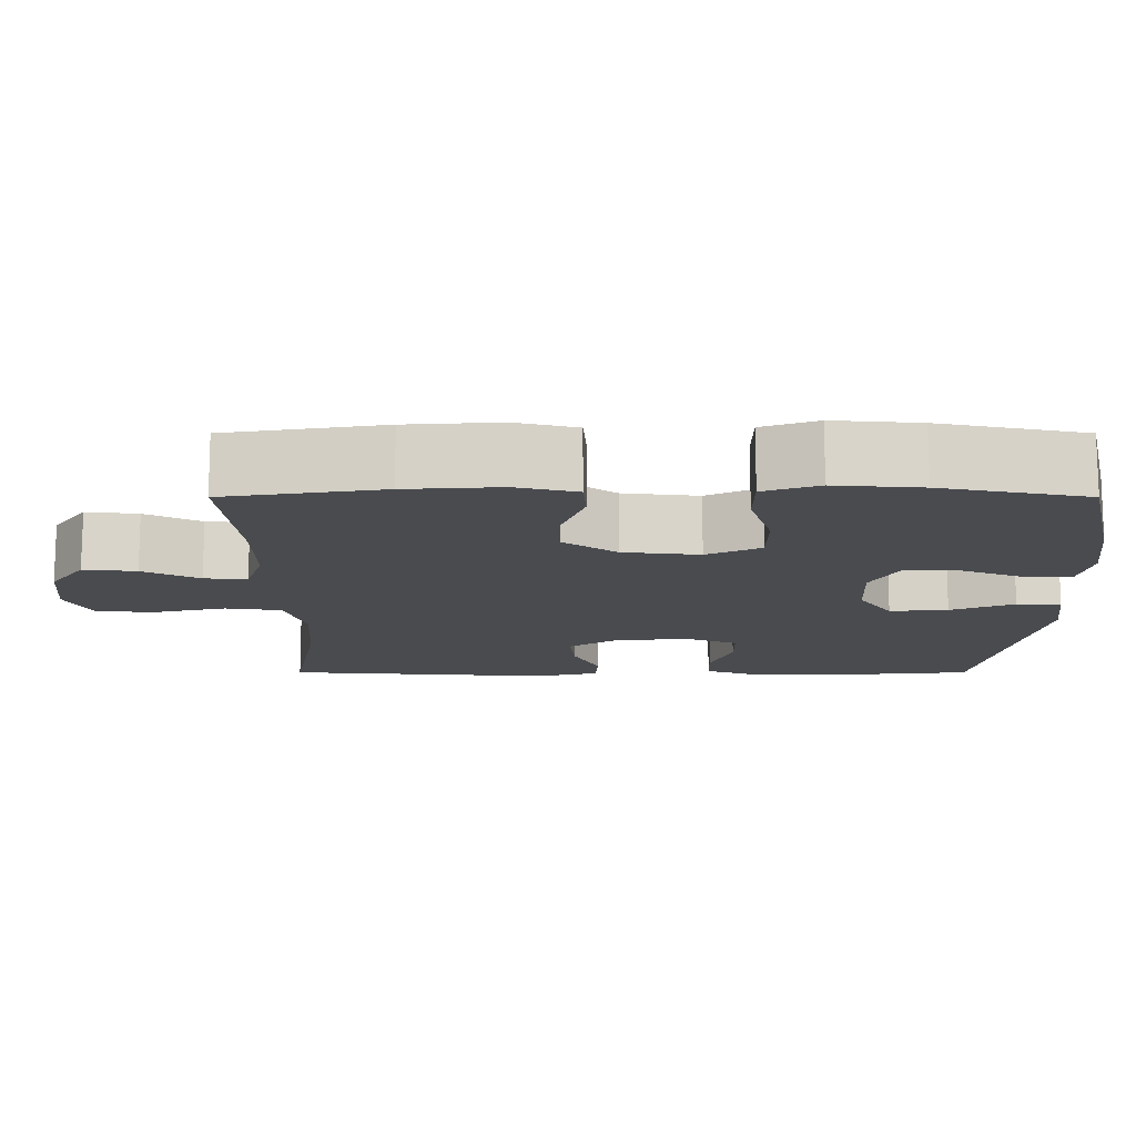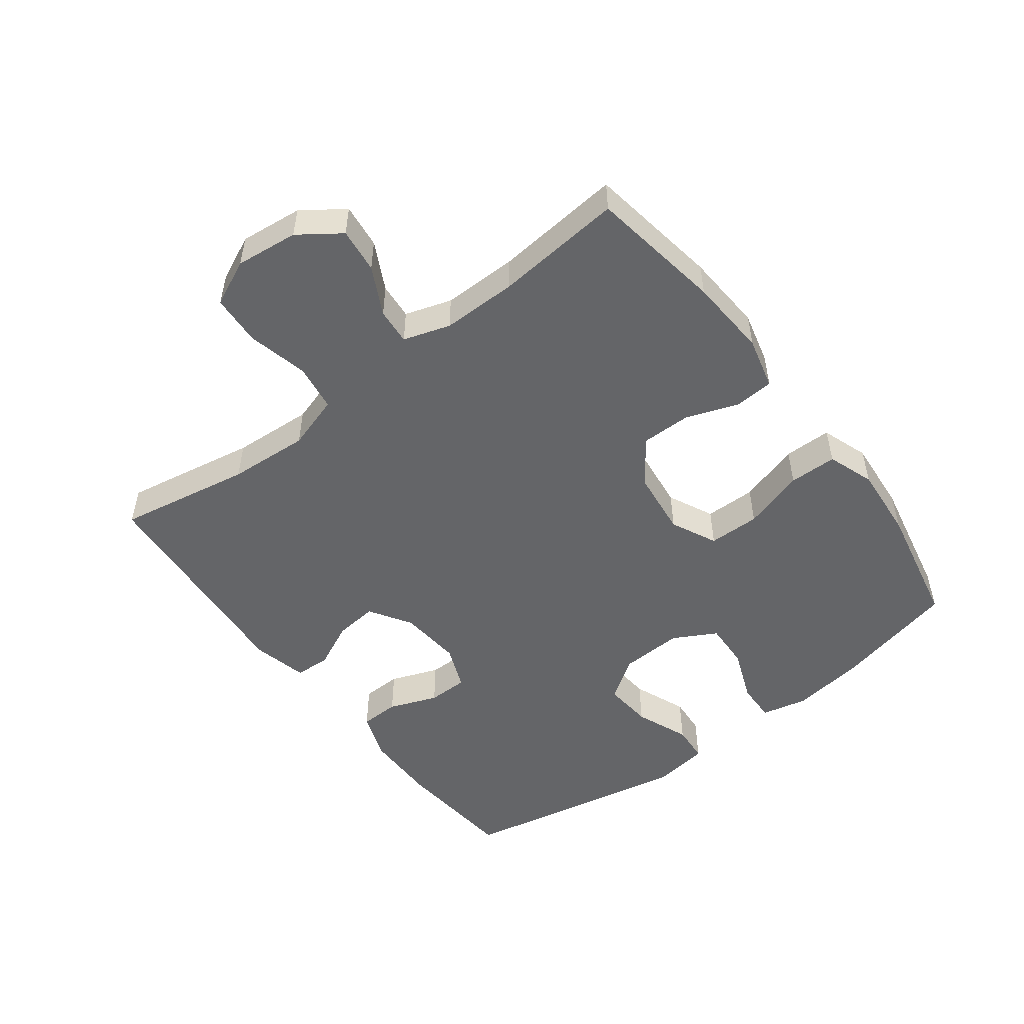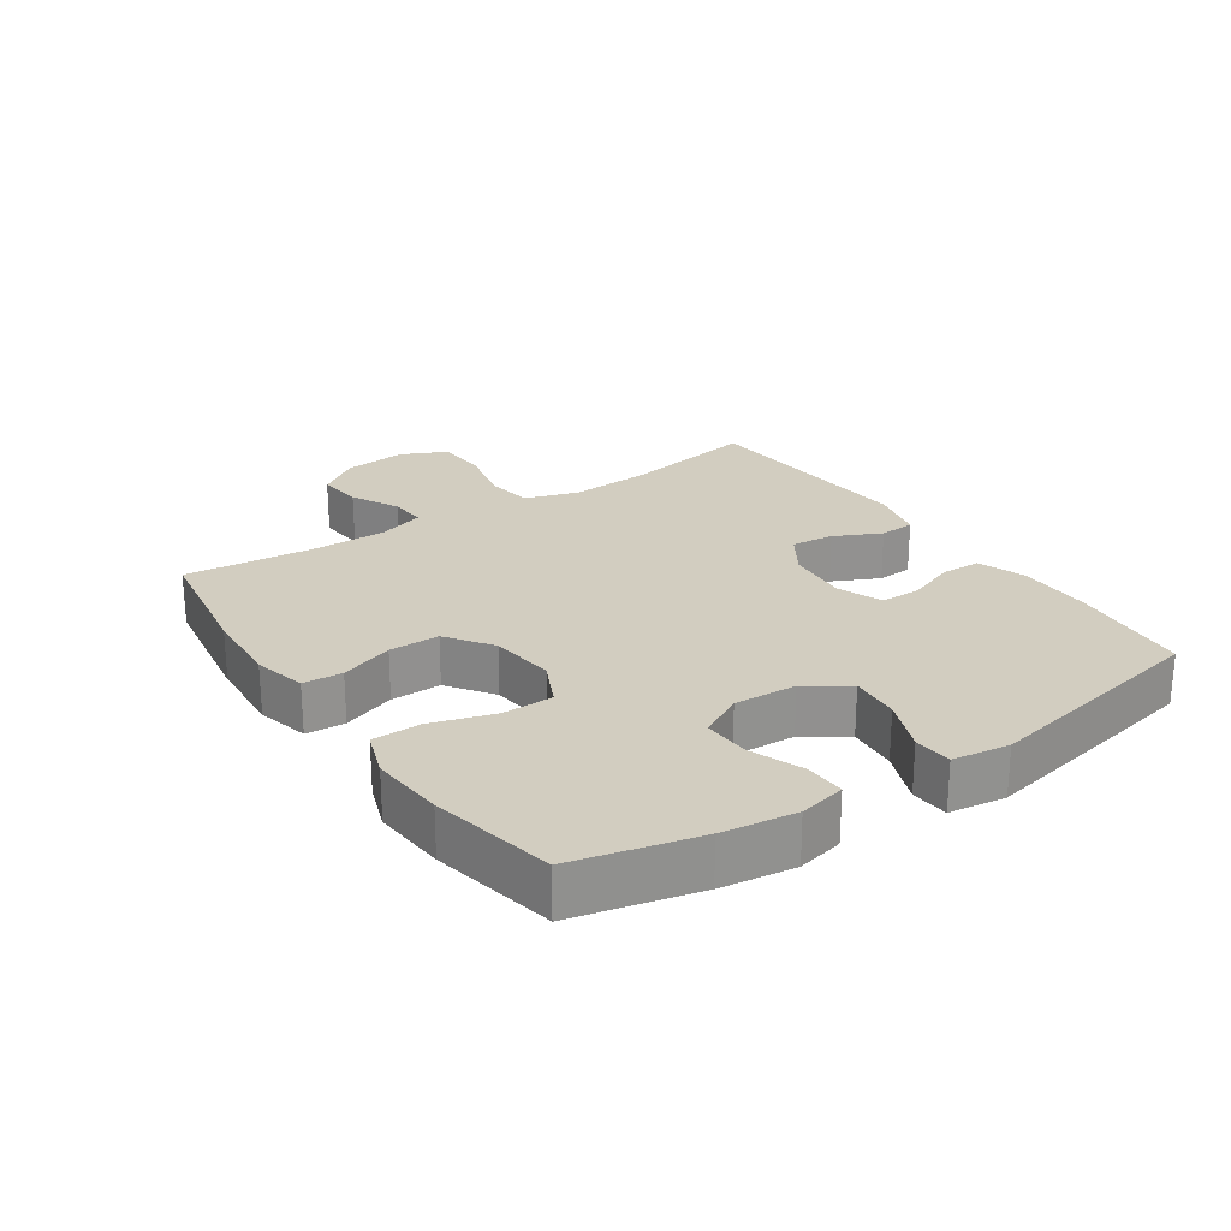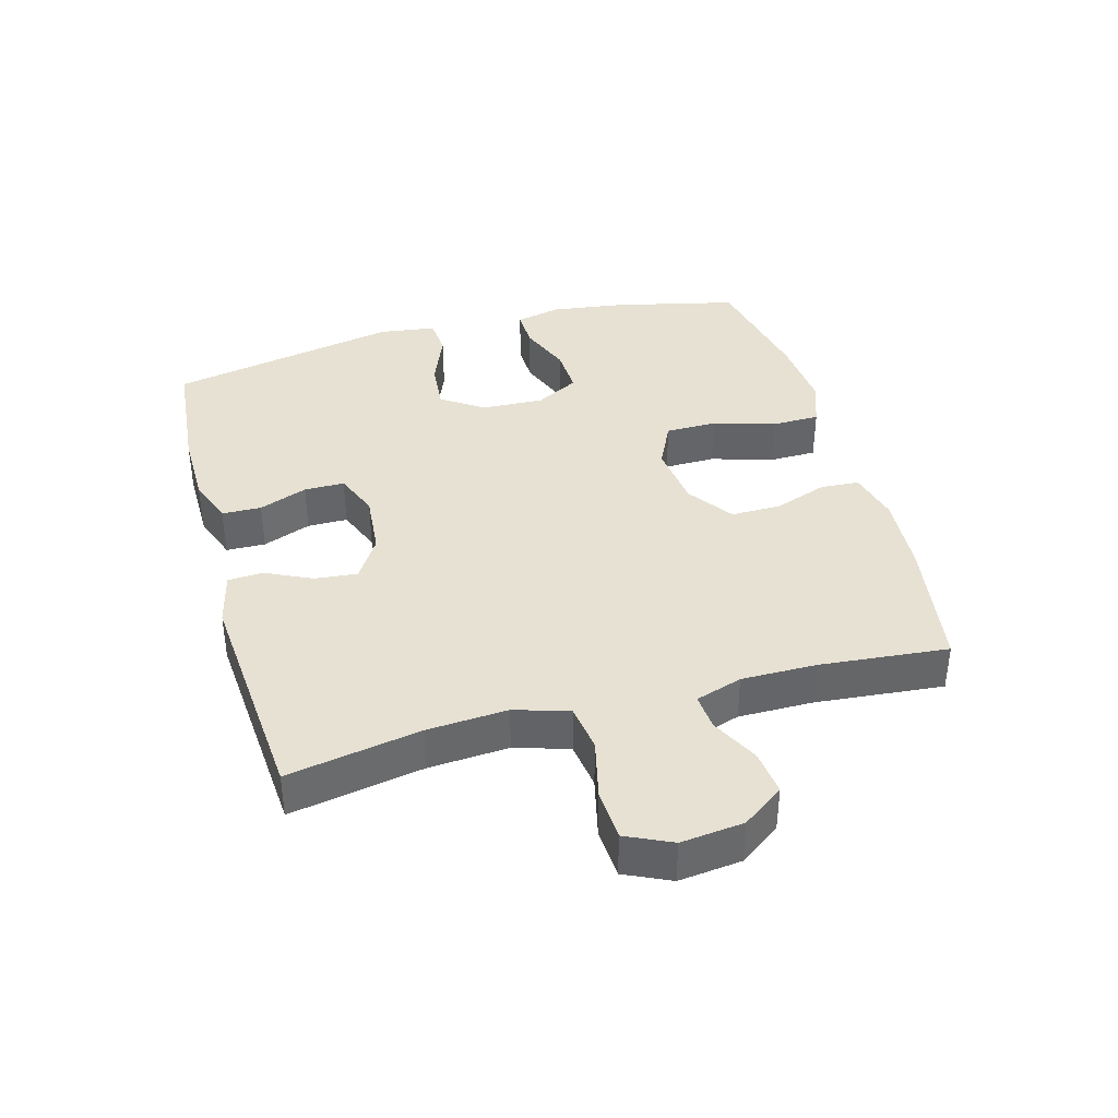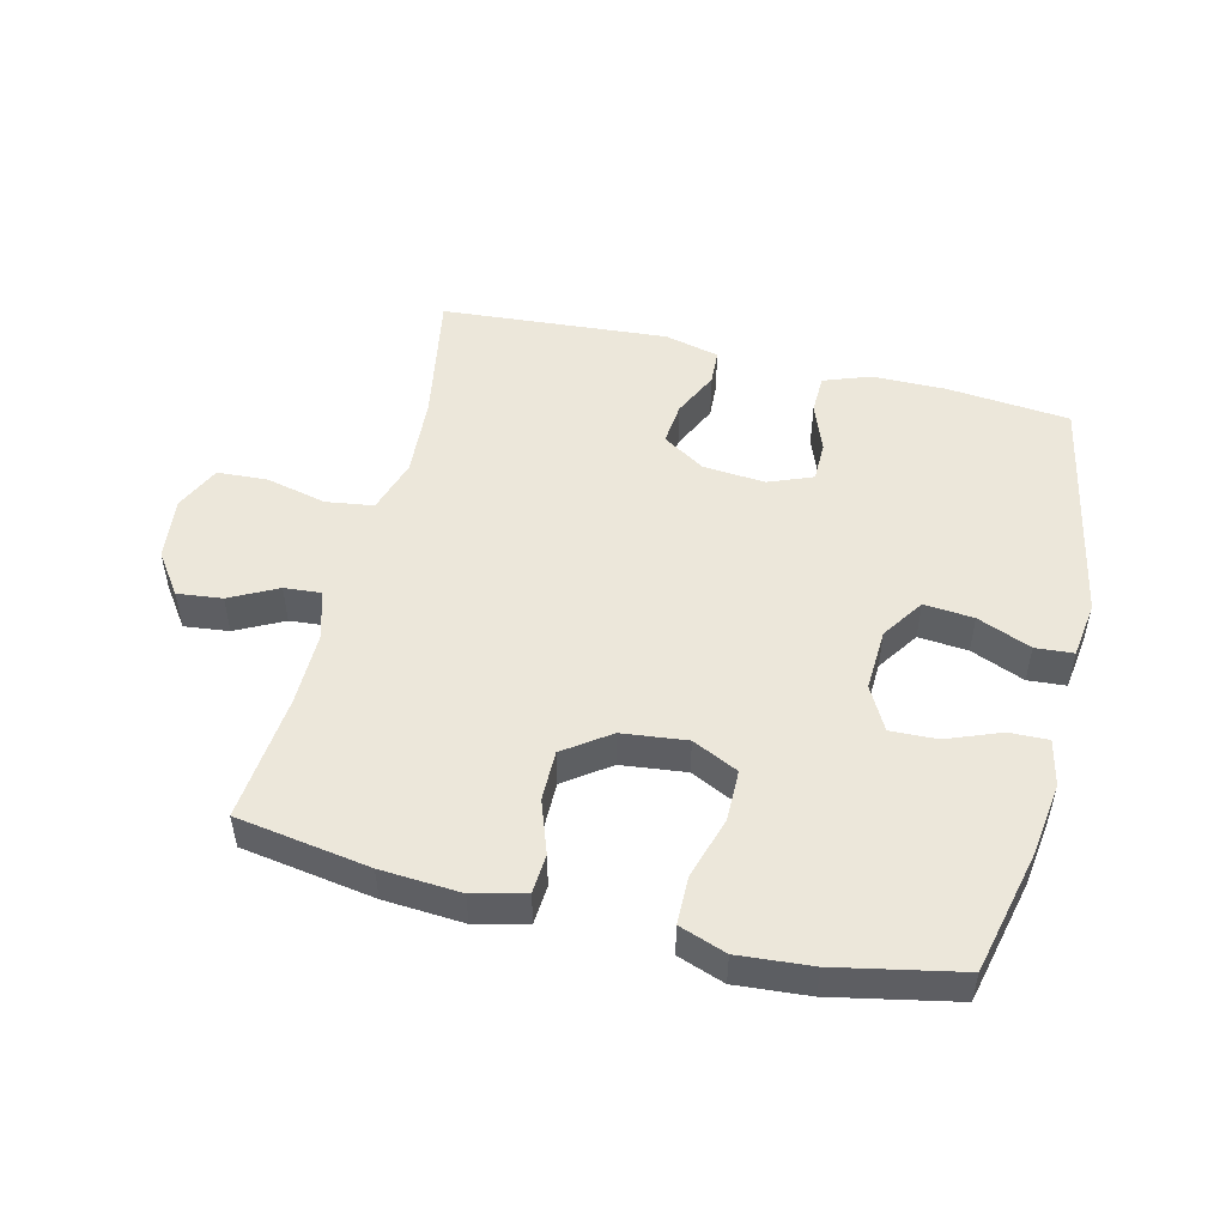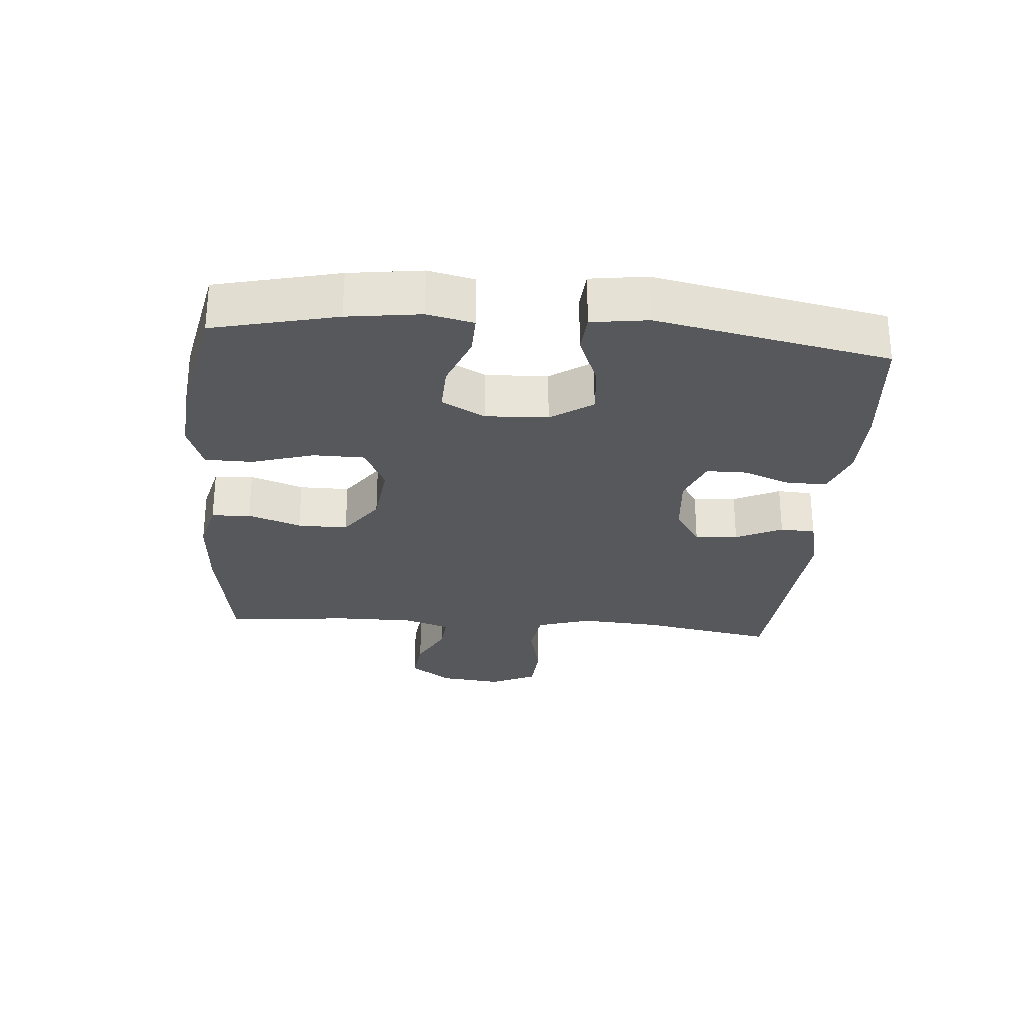
<metadata>
{"format":"obj","ext":"obj","renderer":"f3d","projection":"perspective","resolution":1024,"background":"white","views":[{"elev":76.3,"azim":-0.0,"up":"+Z"},{"elev":-51.5,"azim":-52.8,"up":"+Y"},{"elev":24.3,"azim":56.0,"up":"+Y"},{"elev":38.8,"azim":-105.5,"up":"+Y"},{"elev":50.7,"azim":13.8,"up":"+Y"},{"elev":-27.8,"azim":85.3,"up":"+Y"}]}
</metadata>
<code>
o path774
v 0.5988 0.0375 -0.1394
v 0.5862 0.0375 -0.04968
v 0.5258 0.0375 -0.04517
v 0.4403 0.0375 -0.07976
v 0.3617 0.0375 -0.08657
v 0.3168 0.0375 -0.02023
v 0.3123 0.0375 0.07848
v 0.3494 0.0375 0.1472
v 0.424 0.0375 0.1443
v 0.5089 0.0375 0.1111
v 0.5712 0.0375 0.1095
v 0.5876 0.0375 0.1827
v 0.5719 0.0375 0.2989
v 0.5259 0.0375 0.4949
v 0.3298 0.0375 0.5349
v 0.2132 0.0375 0.5444
v 0.1387 0.0375 0.5181
v 0.1378 0.0375 0.442
v 0.1677 0.0375 0.344
v 0.1668 0.0375 0.2624
v 0.09417 0.0375 0.2276
v -0.009011 0.0375 0.2396
v -0.08085 0.0375 0.2908
v -0.08041 0.0375 0.3703
v -0.05046 0.0375 0.4545
v -0.0547 0.0375 0.5164
v -0.1373 0.0375 0.5371
v -0.264 0.0375 0.5286
v -0.476 0.0375 0.4949
v -0.4567 0.0375 0.2919
v -0.456 0.0375 0.1722
v -0.4798 0.0375 0.09802
v -0.5375 0.0375 0.1027
v -0.613 0.0375 0.1414
v -0.6841 0.0375 0.1497
v -0.7307 0.0375 0.08399
v -0.7417 0.0375 -0.01567
v -0.7079 0.0375 -0.08825
v -0.628 0.0375 -0.09304
v -0.5317 0.0375 -0.07049
v -0.4565 0.0375 -0.08134
v -0.4298 0.0375 -0.1674
v -0.4382 0.0375 -0.2952
v -0.476 0.0375 -0.5068
v -0.117 0.0375 -0.5349
v -0.03001 0.0375 -0.5138
v -0.02687 0.0375 -0.4581
v -0.06184 0.0375 -0.3846
v -0.06862 0.0375 -0.3167
v -0.002238 0.0375 -0.2747
v 0.097 0.0375 -0.2658
v 0.1675 0.0375 -0.294
v 0.1679 0.0375 -0.3578
v 0.1386 0.0375 -0.4348
v 0.1401 0.0375 -0.4971
v 0.2147 0.0375 -0.5243
v 0.3308 0.0375 -0.5251
v 0.5259 0.0375 -0.5068
v 0.5988 -0.0375 -0.1394
v 0.5862 -0.0375 -0.04968
v 0.5258 -0.0375 -0.04517
v 0.4403 -0.0375 -0.07976
v 0.3617 -0.0375 -0.08657
v 0.3168 -0.0375 -0.02023
v 0.3123 -0.0375 0.07848
v 0.3494 -0.0375 0.1472
v 0.424 -0.0375 0.1443
v 0.5089 -0.0375 0.1111
v 0.5712 -0.0375 0.1095
v 0.5876 -0.0375 0.1827
v 0.5719 -0.0375 0.2989
v 0.5259 -0.0375 0.4949
v 0.3298 -0.0375 0.5349
v 0.2132 -0.0375 0.5444
v 0.1387 -0.0375 0.5181
v 0.1378 -0.0375 0.442
v 0.1677 -0.0375 0.344
v 0.1668 -0.0375 0.2624
v 0.09417 -0.0375 0.2276
v -0.009011 -0.0375 0.2396
v -0.08085 -0.0375 0.2908
v -0.08041 -0.0375 0.3703
v -0.05046 -0.0375 0.4545
v -0.0547 -0.0375 0.5164
v -0.1373 -0.0375 0.5371
v -0.264 -0.0375 0.5286
v -0.476 -0.0375 0.4949
v -0.4567 -0.0375 0.2919
v -0.456 -0.0375 0.1722
v -0.4798 -0.0375 0.09802
v -0.5375 -0.0375 0.1027
v -0.613 -0.0375 0.1414
v -0.6841 -0.0375 0.1497
v -0.7307 -0.0375 0.08399
v -0.7417 -0.0375 -0.01567
v -0.7079 -0.0375 -0.08825
v -0.628 -0.0375 -0.09304
v -0.5317 -0.0375 -0.07049
v -0.4565 -0.0375 -0.08134
v -0.4298 -0.0375 -0.1674
v -0.4382 -0.0375 -0.2952
v -0.476 -0.0375 -0.5068
v -0.117 -0.0375 -0.5349
v -0.03001 -0.0375 -0.5138
v -0.02687 -0.0375 -0.4581
v -0.06184 -0.0375 -0.3846
v -0.06862 -0.0375 -0.3167
v -0.002238 -0.0375 -0.2747
v 0.097 -0.0375 -0.2658
v 0.1675 -0.0375 -0.294
v 0.1679 -0.0375 -0.3578
v 0.1386 -0.0375 -0.4348
v 0.1401 -0.0375 -0.4971
v 0.2147 -0.0375 -0.5243
v 0.3308 -0.0375 -0.5251
v 0.5259 -0.0375 -0.5068
v 0.3298 0.0375 0.5349
v 0.2132 0.0375 0.5444
v 0.1387 0.0375 0.5181
v 0.1387 0.0375 0.5181
v -0.0547 0.0375 0.5164
v -0.0547 0.0375 0.5164
v -0.1373 0.0375 0.5371
v -0.264 0.0375 0.5286
v 0.1378 0.0375 0.442
v -0.05046 0.0375 0.4545
v 0.5259 0.0375 0.4949
v 0.5259 0.0375 0.4949
v -0.476 0.0375 0.4949
v -0.476 0.0375 0.4949
v -0.08041 0.0375 0.3703
v 0.1677 0.0375 0.344
v 0.5719 0.0375 0.2989
v -0.4567 0.0375 0.2919
v -0.08085 0.0375 0.2908
v 0.1668 0.0375 0.2624
v 0.1668 0.0375 0.2624
v 0.5876 0.0375 0.1827
v -0.456 0.0375 0.1722
v -0.009011 0.0375 0.2396
v 0.09417 0.0375 0.2276
v 0.5712 0.0375 0.1095
v 0.5712 0.0375 0.1095
v 0.3494 0.0375 0.1472
v 0.3494 0.0375 0.1472
v 0.424 0.0375 0.1443
v -0.4798 0.0375 0.09802
v -0.4798 0.0375 0.09802
v -0.613 0.0375 0.1414
v -0.6841 0.0375 0.1497
v -0.6841 0.0375 0.1497
v -0.7307 0.0375 0.08399
v 0.3123 0.0375 0.07848
v 0.5089 0.0375 0.1111
v -0.5375 0.0375 0.1027
v -0.7417 0.0375 -0.01567
v 0.3168 0.0375 -0.02023
v -0.7079 0.0375 -0.08825
v -0.7079 0.0375 -0.08825
v 0.3617 0.0375 -0.08657
v 0.3617 0.0375 -0.08657
v 0.5862 0.0375 -0.04968
v 0.5862 0.0375 -0.04968
v 0.5258 0.0375 -0.04517
v 0.4403 0.0375 -0.07976
v 0.5988 0.0375 -0.1394
v -0.5317 0.0375 -0.07049
v -0.4565 0.0375 -0.08134
v -0.4565 0.0375 -0.08134
v -0.628 0.0375 -0.09304
v -0.4298 0.0375 -0.1674
v -0.4382 0.0375 -0.2952
v 0.097 0.0375 -0.2658
v 0.1675 0.0375 -0.294
v 0.1675 0.0375 -0.294
v -0.002238 0.0375 -0.2747
v -0.06862 0.0375 -0.3167
v -0.06862 0.0375 -0.3167
v 0.1679 0.0375 -0.3578
v -0.06184 0.0375 -0.3846
v 0.1386 0.0375 -0.4348
v -0.02687 0.0375 -0.4581
v 0.1401 0.0375 -0.4971
v 0.1401 0.0375 -0.4971
v -0.03001 0.0375 -0.5138
v -0.03001 0.0375 -0.5138
v 0.5259 0.0375 -0.5068
v 0.5259 0.0375 -0.5068
v -0.476 0.0375 -0.5068
v -0.476 0.0375 -0.5068
v 0.2147 0.0375 -0.5243
v -0.117 0.0375 -0.5349
v 0.3308 0.0375 -0.5251
v 0.3298 -0.0375 0.5349
v 0.2132 -0.0375 0.5444
v 0.1387 -0.0375 0.5181
v 0.1387 -0.0375 0.5181
v -0.0547 -0.0375 0.5164
v -0.0547 -0.0375 0.5164
v -0.1373 -0.0375 0.5371
v -0.264 -0.0375 0.5286
v 0.1378 -0.0375 0.442
v -0.05046 -0.0375 0.4545
v 0.5259 -0.0375 0.4949
v 0.5259 -0.0375 0.4949
v -0.476 -0.0375 0.4949
v -0.476 -0.0375 0.4949
v -0.08041 -0.0375 0.3703
v 0.1677 -0.0375 0.344
v 0.5719 -0.0375 0.2989
v -0.4567 -0.0375 0.2919
v -0.08085 -0.0375 0.2908
v 0.1668 -0.0375 0.2624
v 0.1668 -0.0375 0.2624
v 0.5876 -0.0375 0.1827
v -0.456 -0.0375 0.1722
v -0.009011 -0.0375 0.2396
v 0.09417 -0.0375 0.2276
v 0.5712 -0.0375 0.1095
v 0.5712 -0.0375 0.1095
v 0.3494 -0.0375 0.1472
v 0.3494 -0.0375 0.1472
v 0.424 -0.0375 0.1443
v -0.4798 -0.0375 0.09802
v -0.4798 -0.0375 0.09802
v -0.613 -0.0375 0.1414
v -0.6841 -0.0375 0.1497
v -0.6841 -0.0375 0.1497
v -0.7307 -0.0375 0.08399
v 0.3123 -0.0375 0.07848
v 0.5089 -0.0375 0.1111
v -0.5375 -0.0375 0.1027
v -0.7417 -0.0375 -0.01567
v 0.3168 -0.0375 -0.02023
v -0.7079 -0.0375 -0.08825
v -0.7079 -0.0375 -0.08825
v 0.3617 -0.0375 -0.08657
v 0.3617 -0.0375 -0.08657
v 0.5862 -0.0375 -0.04968
v 0.5862 -0.0375 -0.04968
v 0.5258 -0.0375 -0.04517
v 0.4403 -0.0375 -0.07976
v 0.5988 -0.0375 -0.1394
v -0.5317 -0.0375 -0.07049
v -0.4565 -0.0375 -0.08134
v -0.4565 -0.0375 -0.08134
v -0.628 -0.0375 -0.09304
v -0.4298 -0.0375 -0.1674
v -0.4382 -0.0375 -0.2952
v 0.097 -0.0375 -0.2658
v 0.1675 -0.0375 -0.294
v 0.1675 -0.0375 -0.294
v -0.002238 -0.0375 -0.2747
v -0.06862 -0.0375 -0.3167
v -0.06862 -0.0375 -0.3167
v 0.1679 -0.0375 -0.3578
v -0.06184 -0.0375 -0.3846
v 0.1386 -0.0375 -0.4348
v -0.02687 -0.0375 -0.4581
v 0.1401 -0.0375 -0.4971
v 0.1401 -0.0375 -0.4971
v -0.03001 -0.0375 -0.5138
v -0.03001 -0.0375 -0.5138
v 0.5259 -0.0375 -0.5068
v 0.5259 -0.0375 -0.5068
v -0.476 -0.0375 -0.5068
v -0.476 -0.0375 -0.5068
v 0.2147 -0.0375 -0.5243
v -0.117 -0.0375 -0.5349
v 0.3308 -0.0375 -0.5251
f 270 256 268
f 262 259 269
f 227 229 226
f 211 212 208
f 213 230 221
f 245 253 217
f 202 195 196
f 251 237 234
f 206 211 201
f 253 248 254
f 221 210 194
f 269 257 249
f 215 223 231
f 224 212 216
f 239 241 243
f 234 230 218
f 248 253 245
f 251 270 237
f 209 213 221
f 201 208 200
f 216 212 211
f 202 194 195
f 194 209 221
f 226 247 232
f 209 194 202
f 200 203 198
f 232 244 224
f 256 270 251
f 229 247 226
f 210 221 223
f 251 234 250
f 253 250 218
f 244 232 247
f 250 234 218
f 212 245 217
f 217 253 218
f 264 237 270
f 224 245 212
f 194 210 204
f 210 223 215
f 215 231 219
f 211 208 201
f 233 247 229
f 257 269 259
f 218 230 213
f 269 249 266
f 200 208 203
f 249 254 248
f 245 224 244
f 237 264 242
f 235 247 233
f 260 268 258
f 254 249 257
f 258 268 256
f 243 242 264
f 242 243 241
f 15 16 74 73
f 16 120 197 74
f 122 27 85 199
f 27 28 86 85
f 17 18 76 75
f 25 26 84 83
f 128 15 73 205
f 28 130 207 86
f 24 25 83 82
f 18 19 77 76
f 13 14 72 71
f 29 30 88 87
f 23 24 82 81
f 19 137 214 77
f 12 13 71 70
f 30 31 89 88
f 22 23 81 80
f 20 21 79 78
f 21 22 80 79
f 143 12 70 220
f 145 9 67 222
f 31 148 225 89
f 34 151 228 92
f 35 36 94 93
f 7 8 66 65
f 10 11 69 68
f 9 10 68 67
f 33 34 92 91
f 32 33 91 90
f 36 37 95 94
f 6 7 65 64
f 37 159 236 95
f 161 6 64 238
f 163 3 61 240
f 3 4 62 61
f 1 2 60 59
f 40 169 246 98
f 39 40 98 97
f 38 39 97 96
f 4 5 63 62
f 41 42 100 99
f 42 43 101 100
f 51 175 252 109
f 50 51 109 108
f 178 50 108 255
f 52 53 111 110
f 48 49 107 106
f 53 54 112 111
f 47 48 106 105
f 54 184 261 112
f 186 47 105 263
f 188 1 59 265
f 43 190 267 101
f 55 56 114 113
f 45 46 104 103
f 57 58 116 115
f 56 57 115 114
f 44 45 103 102
f 193 191 179
f 185 192 182
f 150 149 152
f 134 131 135
f 136 144 153
f 168 140 176
f 125 119 118
f 174 157 160
f 129 124 134
f 176 177 171
f 144 117 133
f 192 172 180
f 138 154 146
f 147 139 135
f 162 166 164
f 157 141 153
f 171 168 176
f 174 160 193
f 132 144 136
f 124 123 131
f 139 134 135
f 125 118 117
f 117 144 132
f 149 155 170
f 132 125 117
f 123 121 126
f 155 147 167
f 179 174 193
f 152 149 170
f 133 146 144
f 174 173 157
f 176 141 173
f 167 170 155
f 173 141 157
f 135 140 168
f 140 141 176
f 187 193 160
f 147 135 168
f 117 127 133
f 133 138 146
f 138 142 154
f 134 124 131
f 156 152 170
f 180 182 192
f 141 136 153
f 192 189 172
f 123 126 131
f 172 171 177
f 168 167 147
f 160 165 187
f 158 156 170
f 183 181 191
f 177 180 172
f 181 179 191
f 166 187 165
f 165 164 166

</code>
